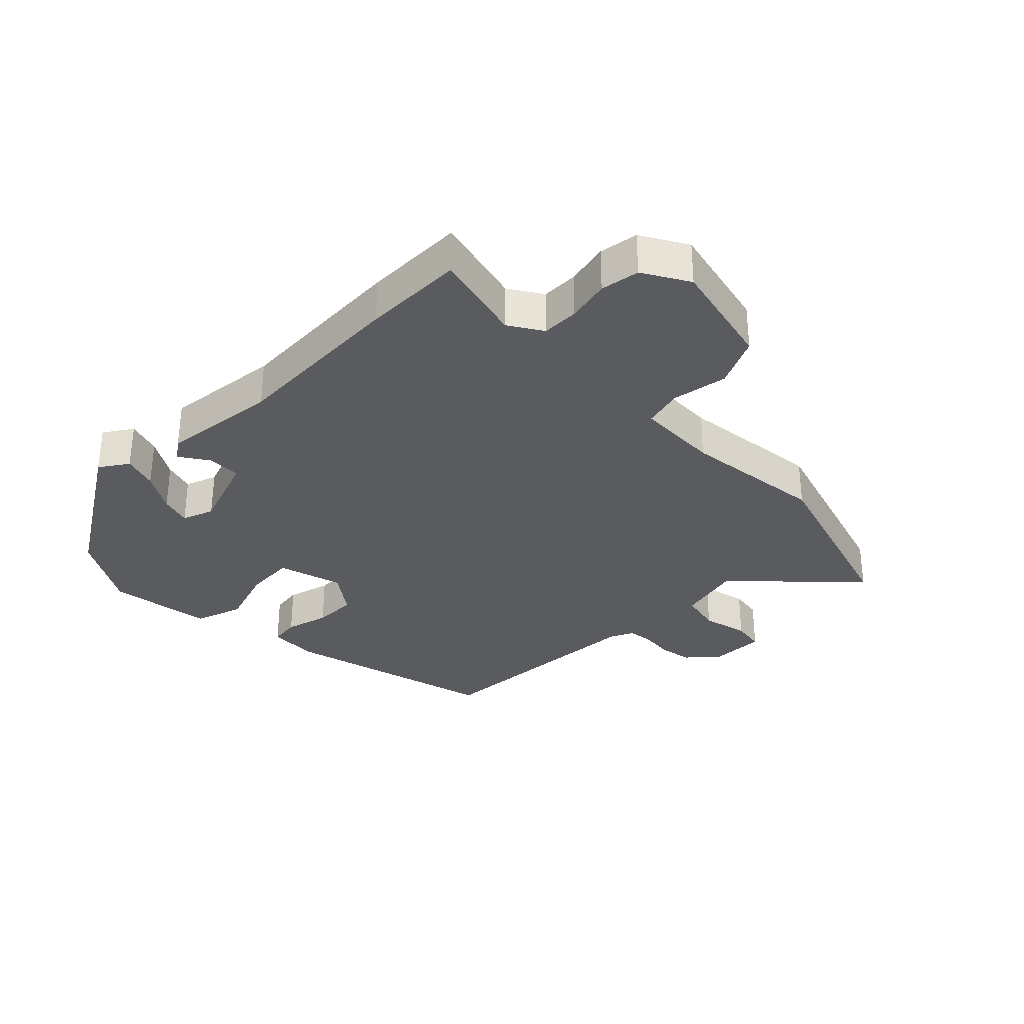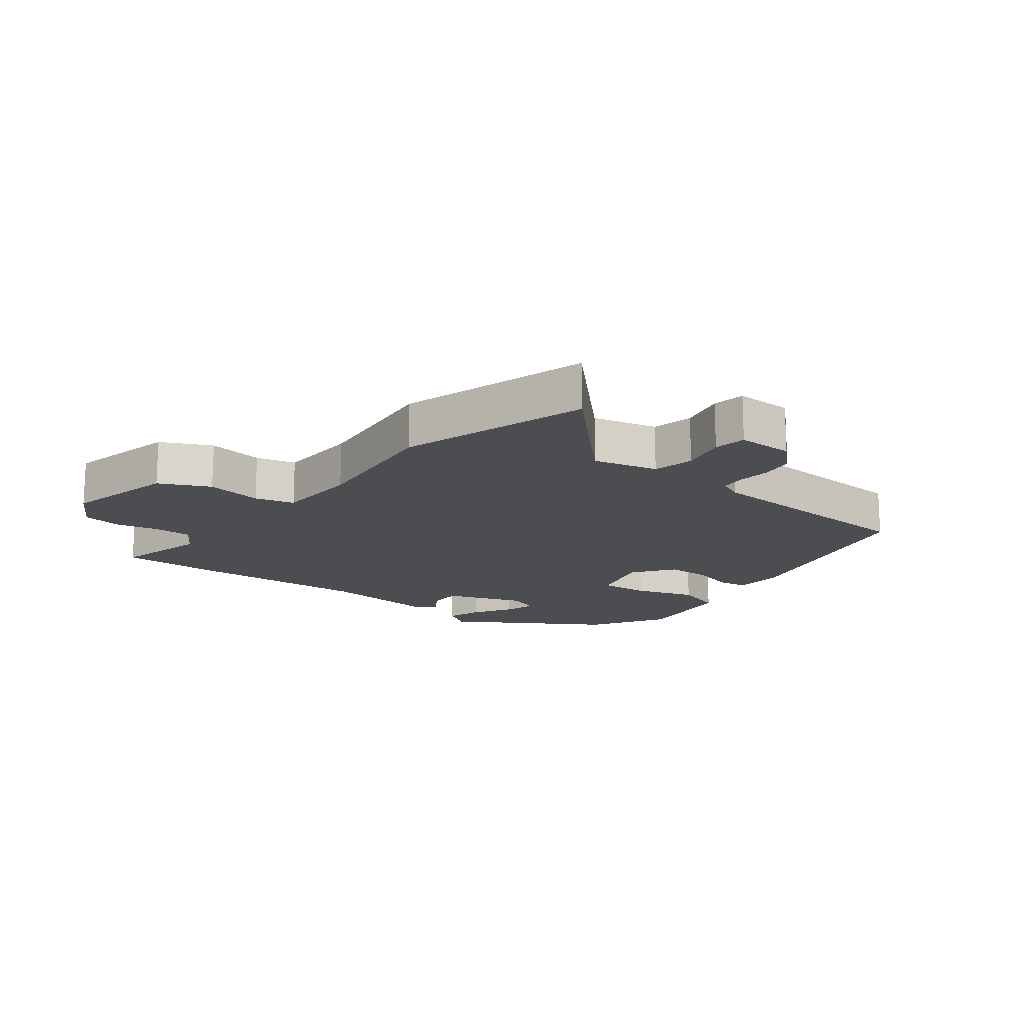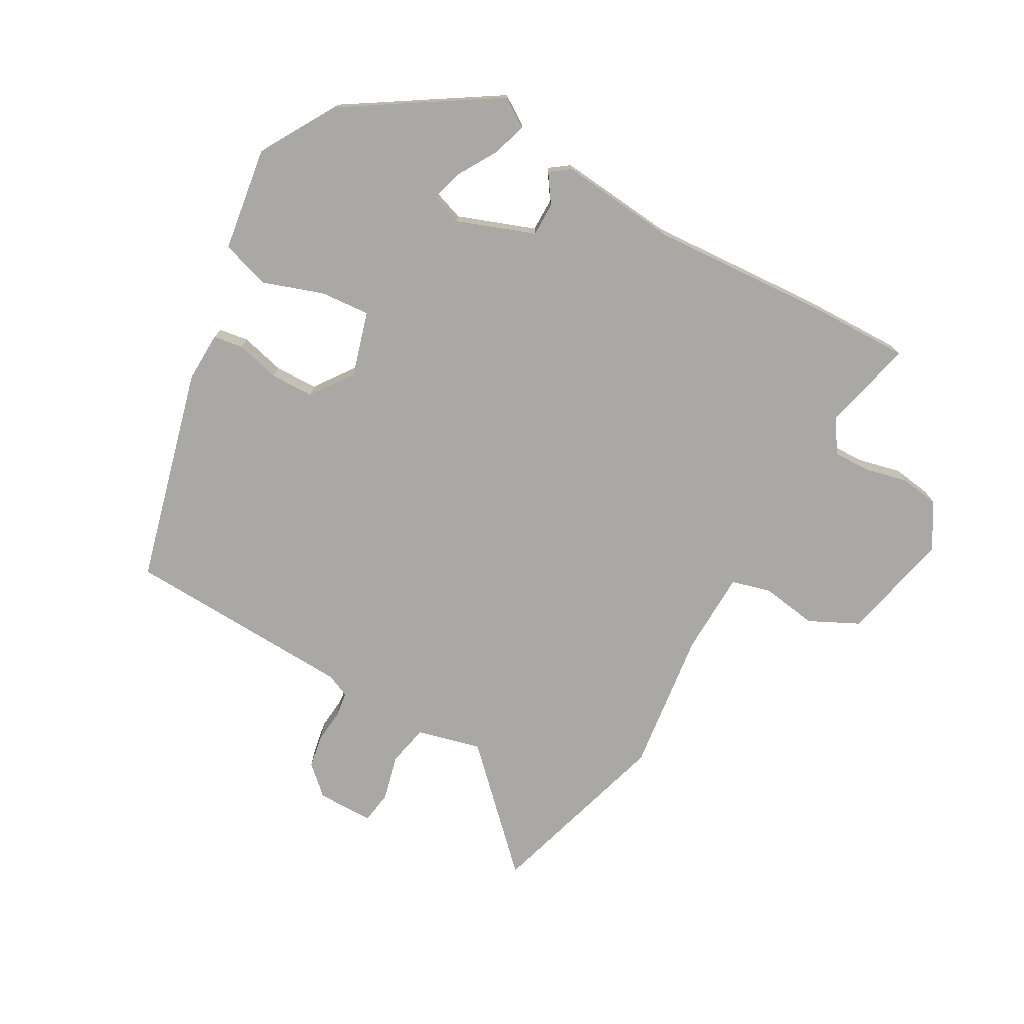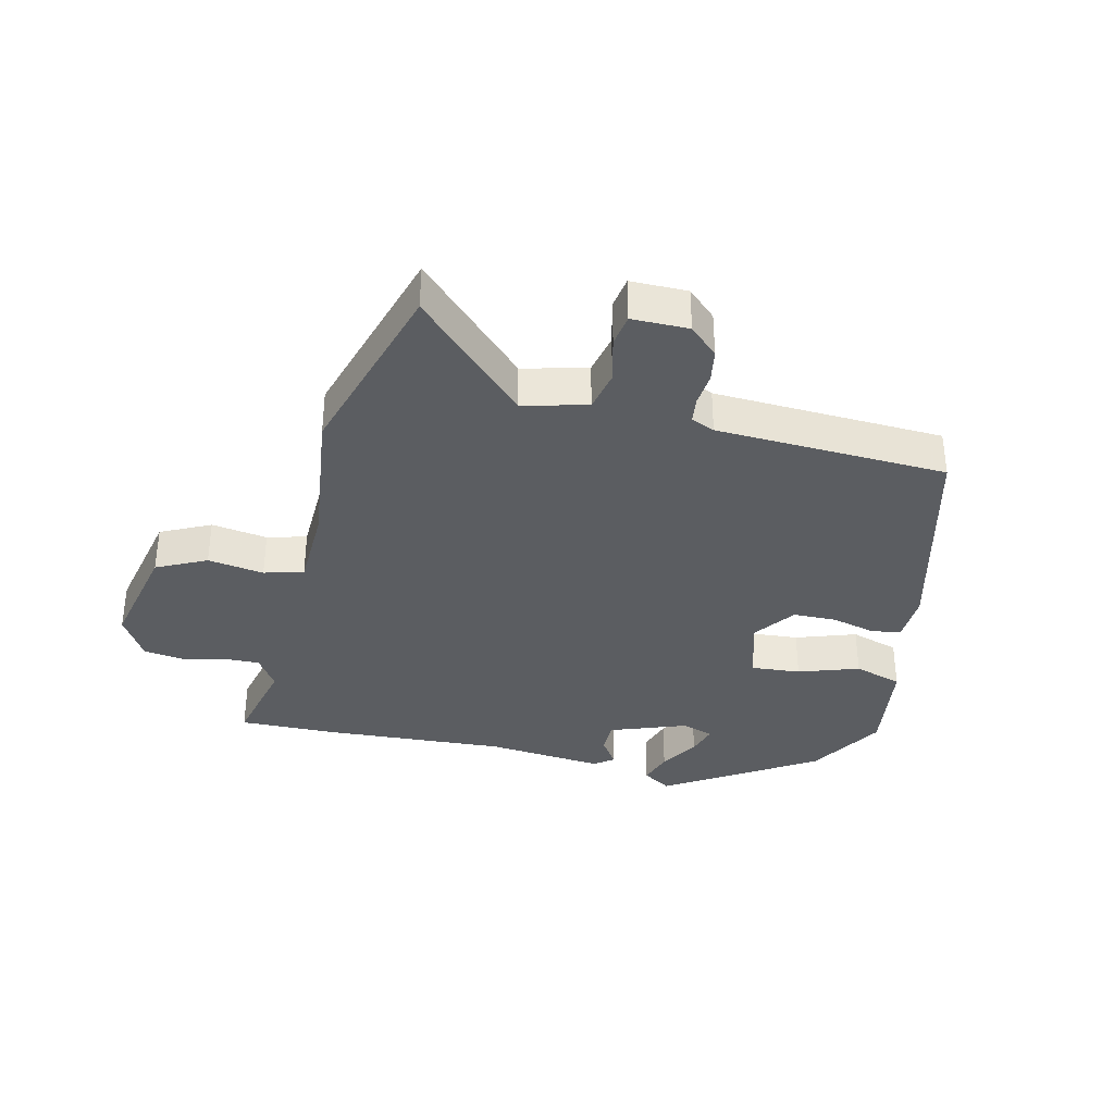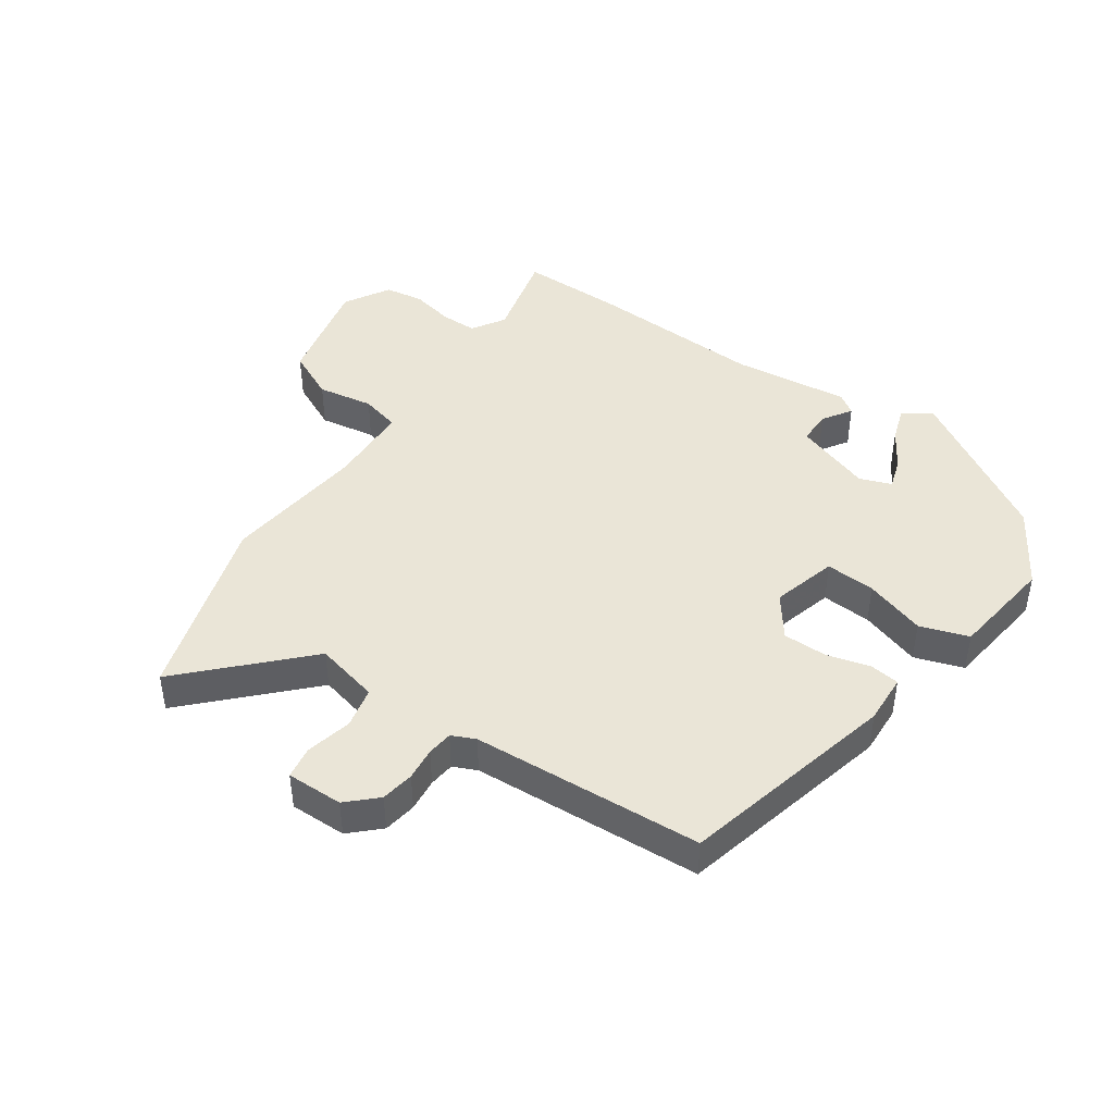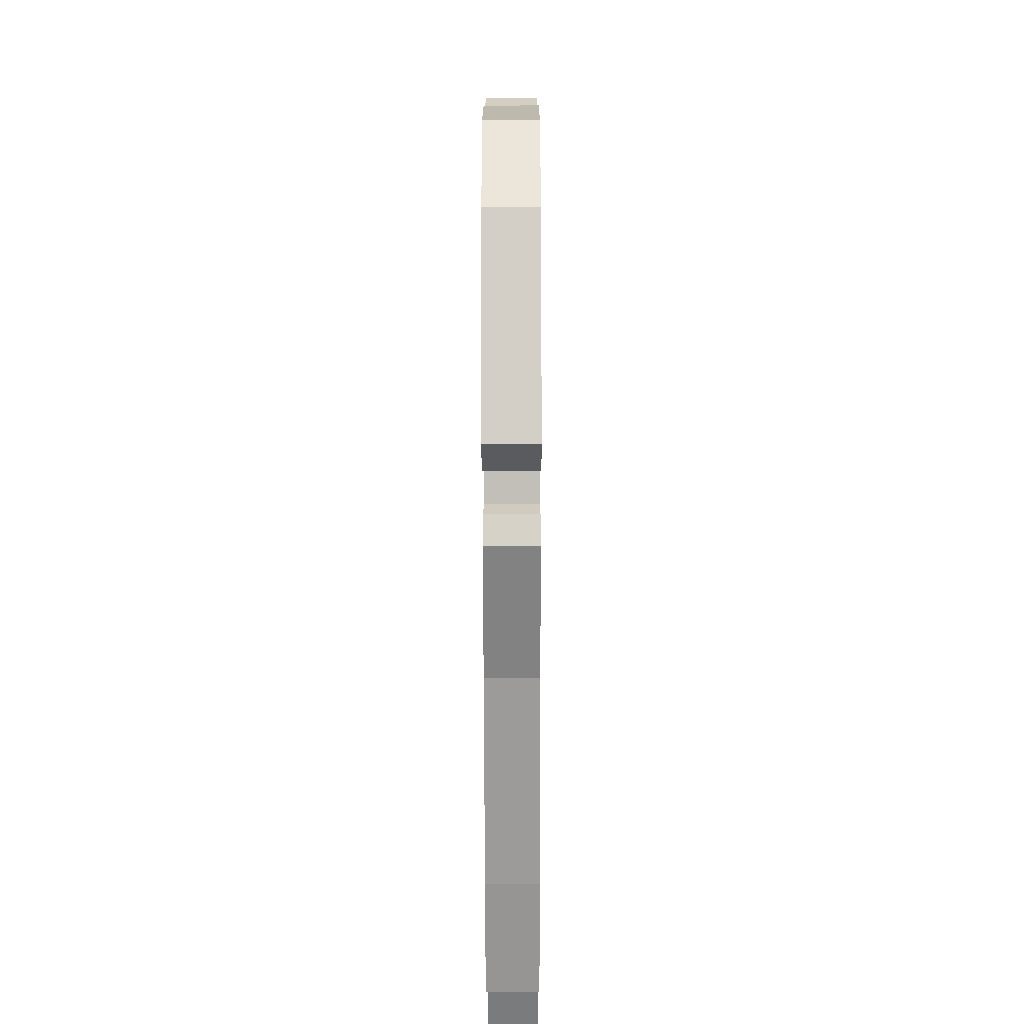
<metadata>
{"format":"obj","ext":"obj","renderer":"f3d","projection":"perspective","resolution":1024,"background":"white","views":[{"elev":-32.1,"azim":-135.7,"up":"+Y"},{"elev":-16.0,"azim":-38.3,"up":"+Y"},{"elev":-75.0,"azim":150.9,"up":"+Y"},{"elev":-35.4,"azim":-13.3,"up":"+Y"},{"elev":44.0,"azim":34.0,"up":"+Y"},{"elev":-66.5,"azim":90.1,"up":"+Z"}]}
</metadata>
<code>
v -0.397 0.07 -0.498
v -0.56 0.07 -0.501
v -0.525 0.07 -0.353
v -0.559 0.07 -0.3
v -0.618 0.07 -0.301
v -0.687 0.07 -0.317
v -0.75 0.07 -0.308
v -0.793 0.07 -0.235
v -0.754 0.07 -0.057
v -0.674 0.07 -0.018
v -0.584 0.07 -0.032
v -0.521 0.07 -0.015
v -0.517 0.07 0.119
v -0.545 0.07 0.348
v -0.455 0.07 0.649
v -0.279 0.07 0.472
v -0.176 0.07 0.498
v -0.162 0.07 0.564
v -0.18 0.07 0.638
v -0.172 0.07 0.69
v -0.081 0.07 0.69
v -0.035 0.07 0.647
v -0.026 0.07 0.594
v -0.031 0.07 0.541
v -0.026 0.07 0.5
v 0.012 0.07 0.483
v 0.382 0.07 0.466
v 0.471 0.07 0.119
v 0.468 0.07 0.039
v 0.42 0.07 0.032
v 0.35 0.07 0.05
v 0.28 0.07 0.049
v 0.232 0.07 -0.018
v 0.262 0.07 -0.122
v 0.342 0.07 -0.116
v 0.439 0.07 -0.083
v 0.517 0.07 -0.108
v 0.541 0.07 -0.275
v 0.468 0.07 -0.398
v 0.229 0.07 -0.549
v 0.183 0.07 -0.519
v 0.201 0.07 -0.463
v 0.239 0.07 -0.4
v 0.254 0.07 -0.35
v 0.203 0.07 -0.332
v 0.079 0.07 -0.377
v 0.079 0.07 -0.431
v 0.11 0.07 -0.477
v 0.078 0.07 -0.5
v -0.11 0.07 -0.481
v -0.397 0 -0.498
v -0.56 0 -0.501
v -0.525 0 -0.353
v -0.559 0 -0.3
v -0.618 0 -0.301
v -0.687 0 -0.317
v -0.75 0 -0.308
v -0.793 0 -0.235
v -0.754 0 -0.057
v -0.674 0 -0.018
v -0.584 0 -0.032
v -0.521 0 -0.015
v -0.517 0 0.119
v -0.545 0 0.348
v -0.455 0 0.649
v -0.279 0 0.472
v -0.176 0 0.498
v -0.162 0 0.564
v -0.18 0 0.638
v -0.172 0 0.69
v -0.081 0 0.69
v -0.035 0 0.647
v -0.026 0 0.594
v -0.031 0 0.541
v -0.026 0 0.5
v 0.012 0 0.483
v 0.382 0 0.466
v 0.471 0 0.119
v 0.468 0 0.039
v 0.42 0 0.032
v 0.35 0 0.05
v 0.28 0 0.049
v 0.232 0 -0.018
v 0.262 0 -0.122
v 0.342 0 -0.116
v 0.439 0 -0.083
v 0.517 0 -0.108
v 0.541 0 -0.275
v 0.468 0 -0.398
v 0.229 0 -0.549
v 0.183 0 -0.519
v 0.201 0 -0.463
v 0.239 0 -0.4
v 0.254 0 -0.35
v 0.203 0 -0.332
v 0.079 0 -0.377
v 0.079 0 -0.431
v 0.11 0 -0.477
v 0.078 0 -0.5
v -0.11 0 -0.481
f 47 48 49 50
f 46 47 50 1
f 45 46 1 2
f 40 41 42 43
f 40 43 44
f 39 40 44
f 38 39 44 45
f 35 36 37 38
f 34 35 38 45
f 28 29 30 31
f 26 27 28 31
f 25 26 31 32
f 21 22 23 24
f 21 24 25
f 18 19 20 21
f 17 18 21 25
f 16 17 25 32
f 13 14 15 16
f 12 13 16 32
f 8 9 10 11
f 5 6 7 8
f 4 5 8 11
f 3 4 11 12
f 33 34 45 2
f 3 12 32 33
f 2 3 33
f 100 99 98 97
f 51 100 97 96
f 52 51 96 95
f 93 92 91 90
f 94 93 90
f 94 90 89
f 95 94 89 88
f 88 87 86 85
f 95 88 85 84
f 81 80 79 78
f 81 78 77 76
f 82 81 76 75
f 74 73 72 71
f 75 74 71
f 71 70 69 68
f 75 71 68 67
f 82 75 67 66
f 66 65 64 63
f 82 66 63 62
f 61 60 59 58
f 58 57 56 55
f 61 58 55 54
f 62 61 54 53
f 52 95 84 83
f 83 82 62 53
f 83 53 52
f 1 51 52 2
f 2 52 53 3
f 3 53 54 4
f 4 54 55 5
f 5 55 56 6
f 6 56 57 7
f 7 57 58 8
f 8 58 59 9
f 9 59 60 10
f 10 60 61 11
f 11 61 62 12
f 12 62 63 13
f 13 63 64 14
f 14 64 65 15
f 15 65 66 16
f 16 66 67 17
f 17 67 68 18
f 18 68 69 19
f 19 69 70 20
f 20 70 71 21
f 21 71 72 22
f 22 72 73 23
f 23 73 74 24
f 24 74 75 25
f 25 75 76 26
f 26 76 77 27
f 27 77 78 28
f 28 78 79 29
f 29 79 80 30
f 30 80 81 31
f 31 81 82 32
f 32 82 83 33
f 33 83 84 34
f 34 84 85 35
f 35 85 86 36
f 36 86 87 37
f 37 87 88 38
f 38 88 89 39
f 39 89 90 40
f 40 90 91 41
f 41 91 92 42
f 42 92 93 43
f 43 93 94 44
f 44 94 95 45
f 45 95 96 46
f 46 96 97 47
f 47 97 98 48
f 48 98 99 49
f 49 99 100 50
f 50 100 51 1

</code>
